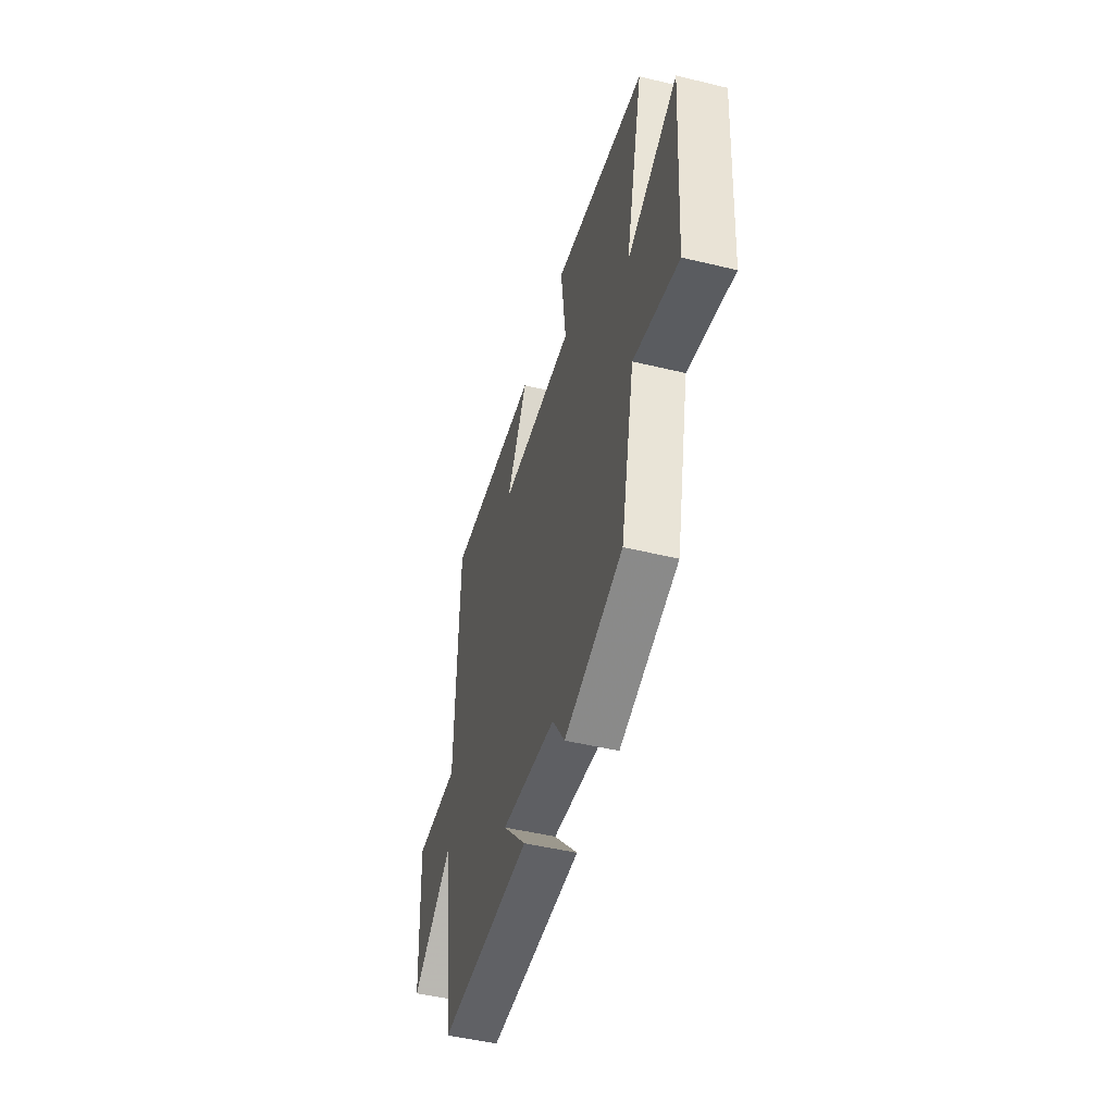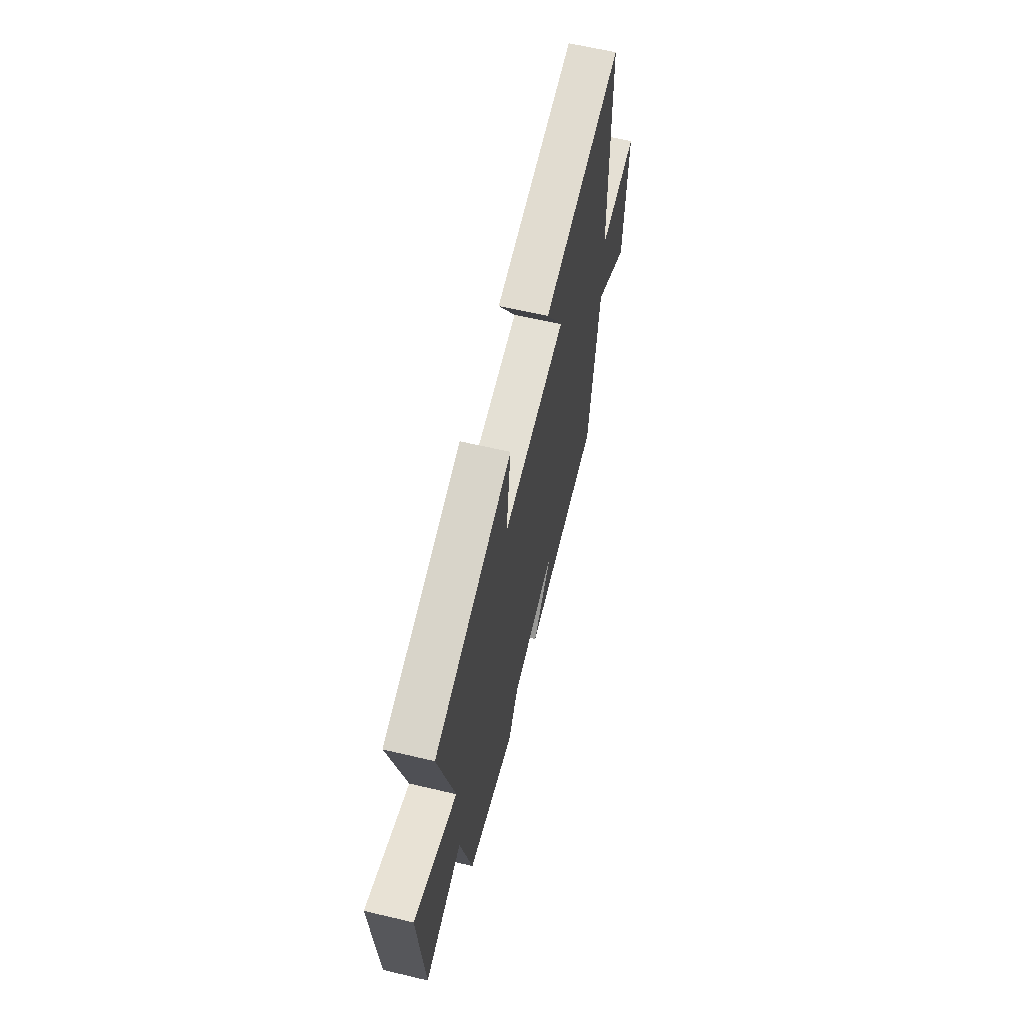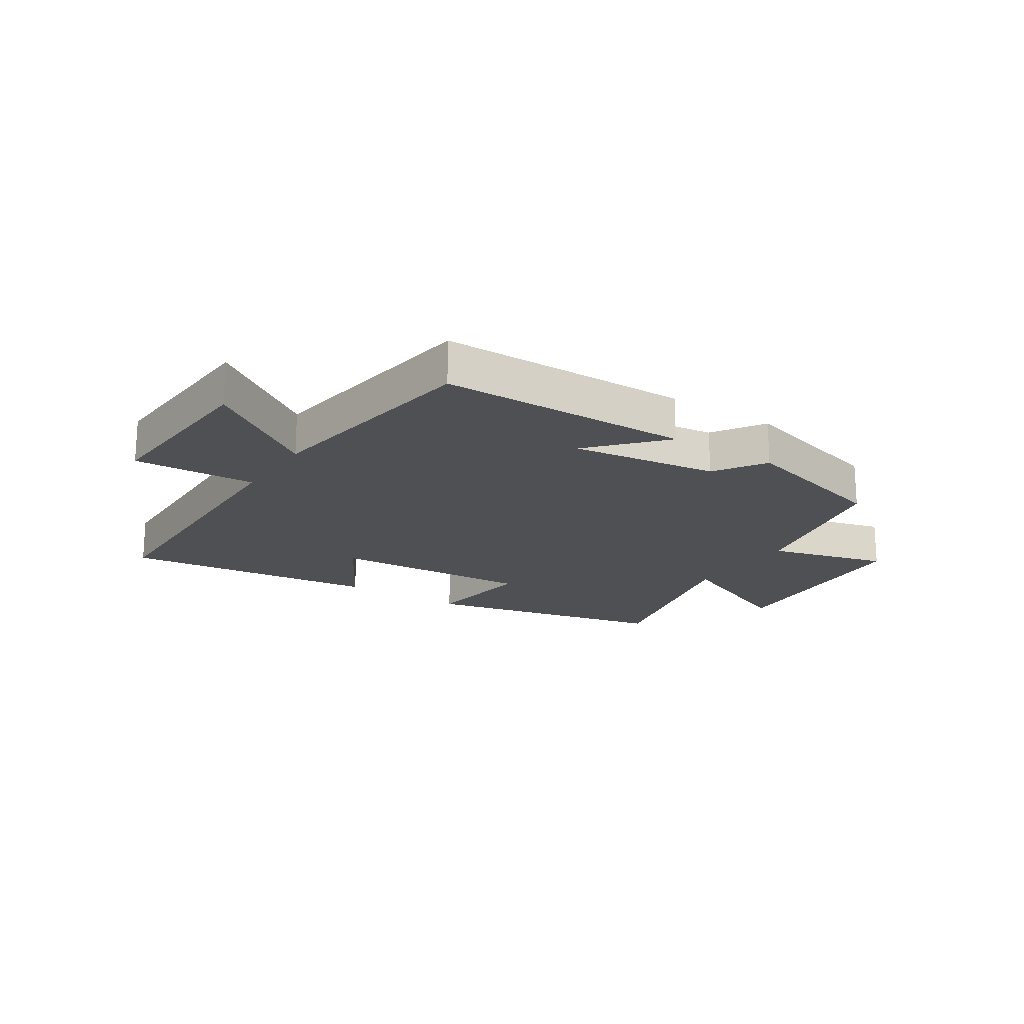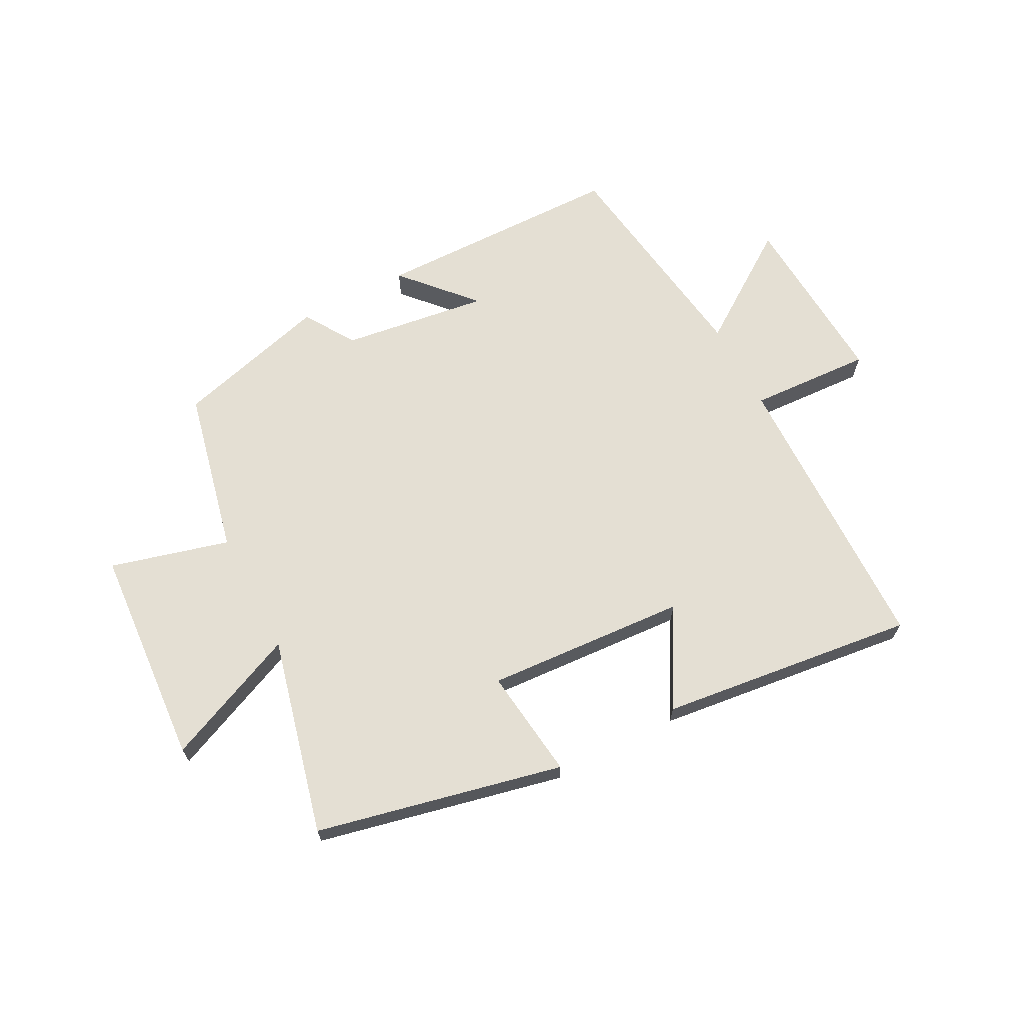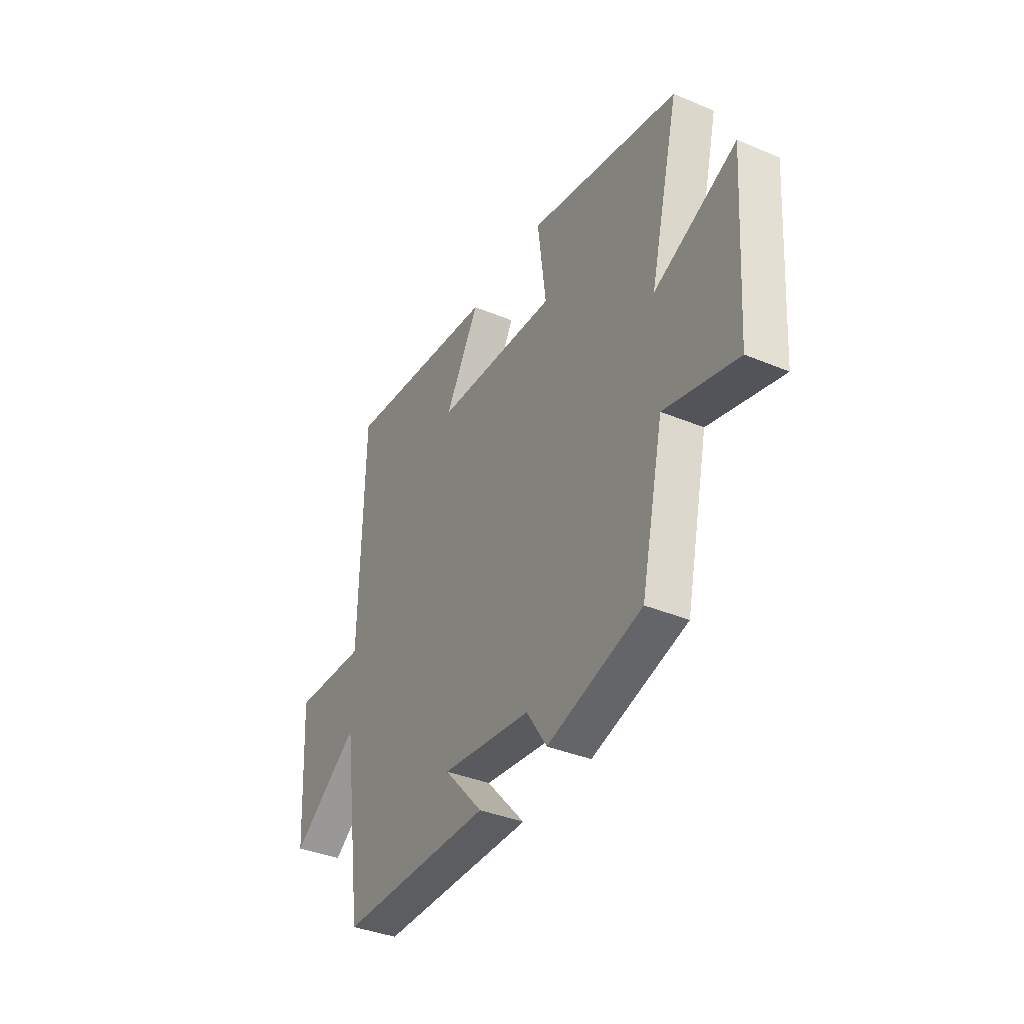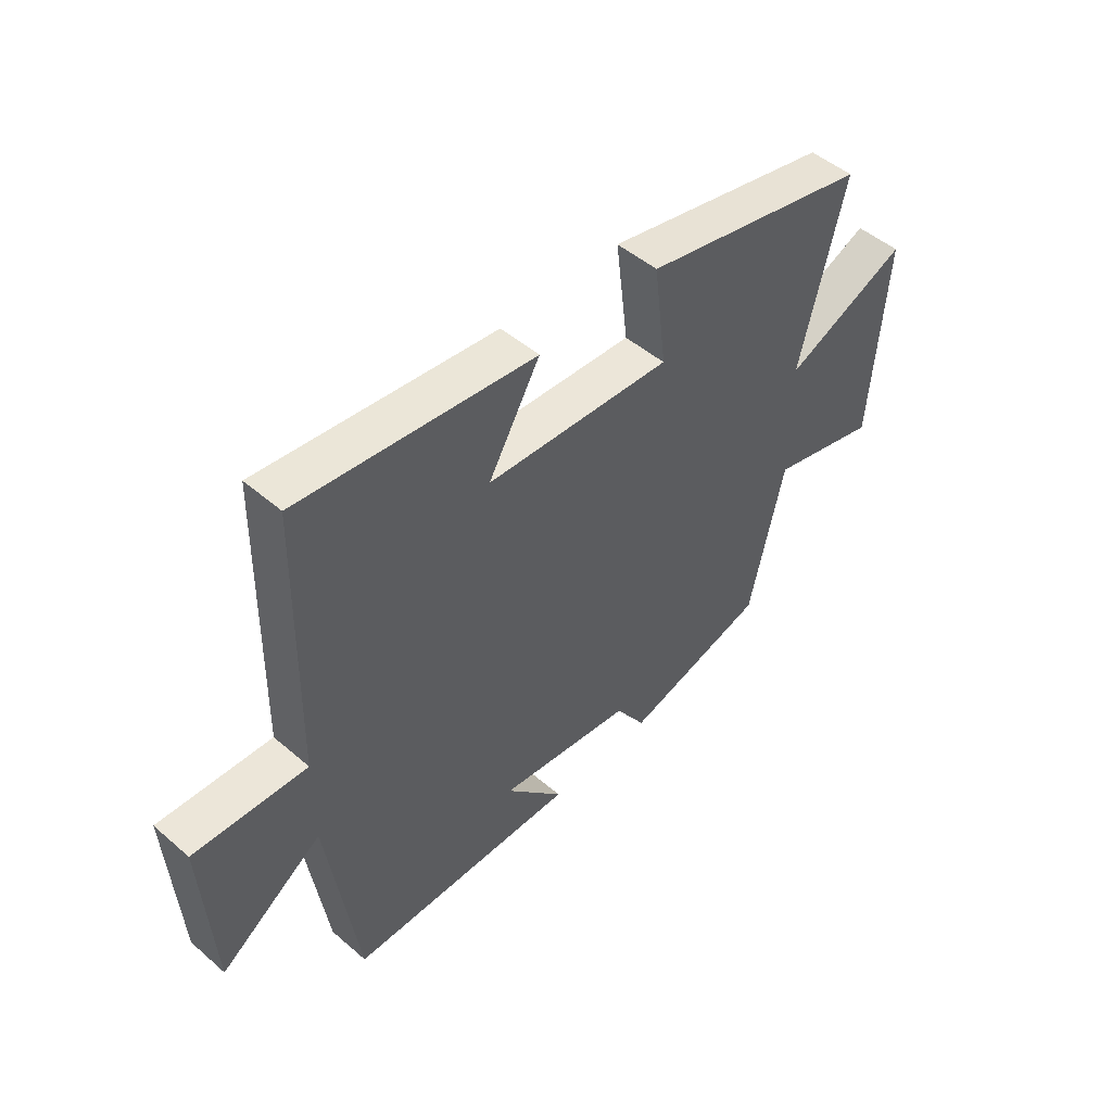
<metadata>
{"format":"obj","ext":"obj","renderer":"f3d","projection":"perspective","resolution":1024,"background":"white","views":[{"elev":-48.2,"azim":-105.1,"up":"+Z"},{"elev":62.2,"azim":-76.5,"up":"+Z"},{"elev":-19.1,"azim":146.8,"up":"+Y"},{"elev":66.6,"azim":-27.7,"up":"+Y"},{"elev":-37.5,"azim":-118.2,"up":"+Z"},{"elev":49.1,"azim":133.6,"up":"+Z"}]}
</metadata>
<code>
v -0.437 0.07 -0.428
v -0.5 0.07 -0.147
v -0.701 0.07 -0.201
v -0.727 0.07 0.171
v -0.5 0.07 0.073
v -0.582 0.07 0.407
v -0.165 0.07 0.5
v -0.188 0.07 0.313
v 0.152 0.07 0.335
v 0.057 0.07 0.5
v 0.49 0.07 0.552
v 0.5 0.07 0.055
v 0.707 0.07 0.066
v 0.689 0.07 -0.238
v 0.5 0.07 -0.107
v 0.445 0.07 -0.494
v 0.021 0.07 -0.5
v 0.129 0.07 -0.38
v -0.119 0.07 -0.414
v -0.175 0.07 -0.5
v -0.437 0 -0.428
v -0.5 0 -0.147
v -0.701 0 -0.201
v -0.727 0 0.171
v -0.5 0 0.073
v -0.582 0 0.407
v -0.165 0 0.5
v -0.188 0 0.313
v 0.152 0 0.335
v 0.057 0 0.5
v 0.49 0 0.552
v 0.5 0 0.055
v 0.707 0 0.066
v 0.689 0 -0.238
v 0.5 0 -0.107
v 0.445 0 -0.494
v 0.021 0 -0.5
v 0.129 0 -0.38
v -0.119 0 -0.414
v -0.175 0 -0.5
f 19 20 1 2
f 18 19 2
f 15 16 17 18
f 15 18 2
f 12 13 14 15
f 11 12 15
f 10 11 15
f 9 10 15
f 8 9 15 2
f 5 6 7 8
f 5 8 2 3
f 3 4 5
f 22 21 40 39
f 22 39 38
f 38 37 36 35
f 22 38 35
f 35 34 33 32
f 35 32 31
f 35 31 30
f 35 30 29
f 22 35 29 28
f 28 27 26 25
f 23 22 28 25
f 25 24 23
f 1 21 22 2
f 2 22 23 3
f 3 23 24 4
f 4 24 25 5
f 5 25 26 6
f 6 26 27 7
f 7 27 28 8
f 8 28 29 9
f 9 29 30 10
f 10 30 31 11
f 11 31 32 12
f 12 32 33 13
f 13 33 34 14
f 14 34 35 15
f 15 35 36 16
f 16 36 37 17
f 17 37 38 18
f 18 38 39 19
f 19 39 40 20
f 20 40 21 1

</code>
